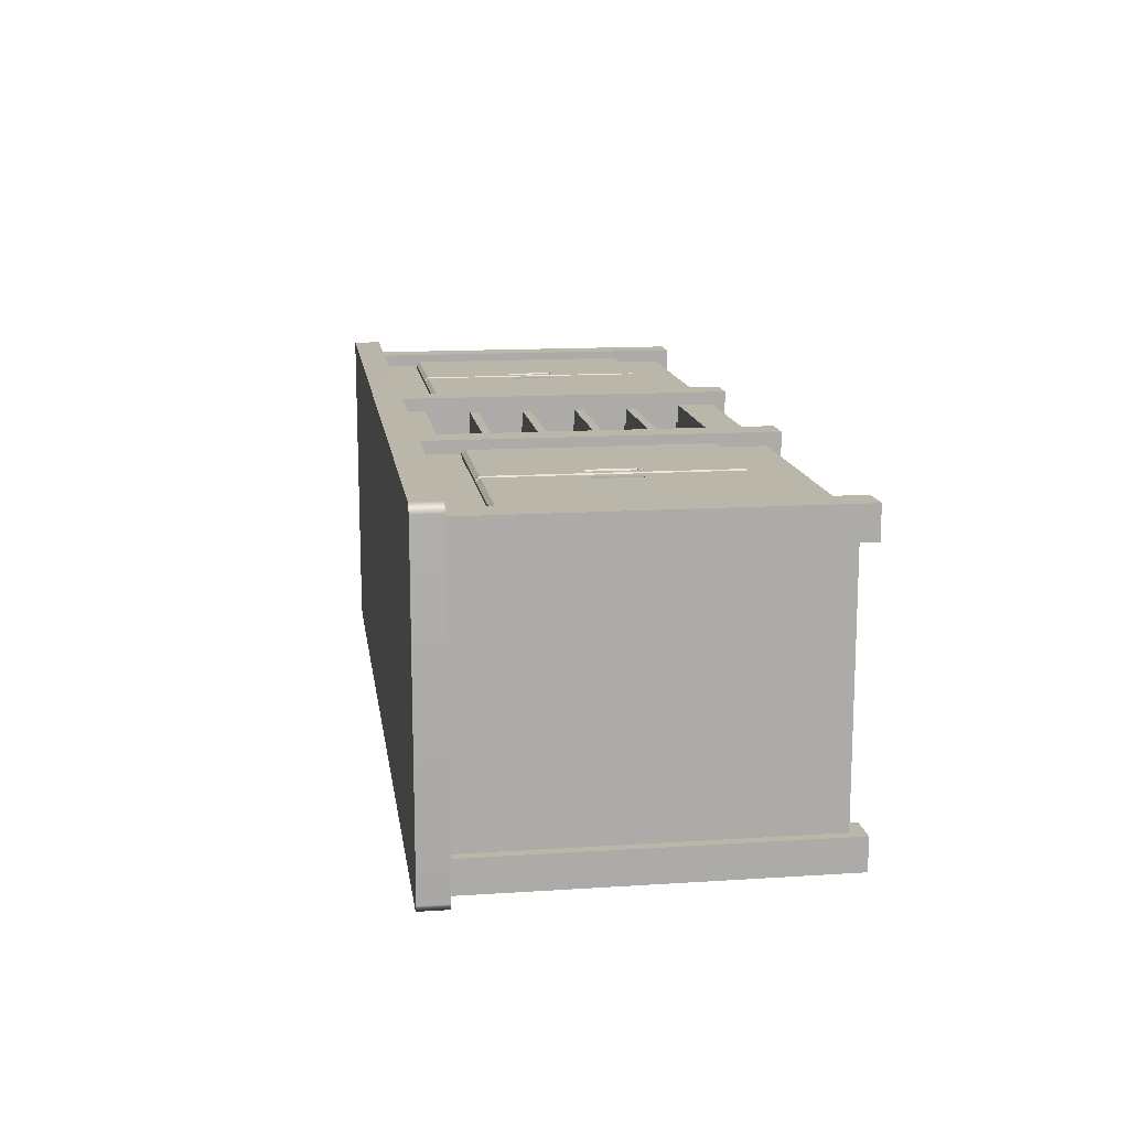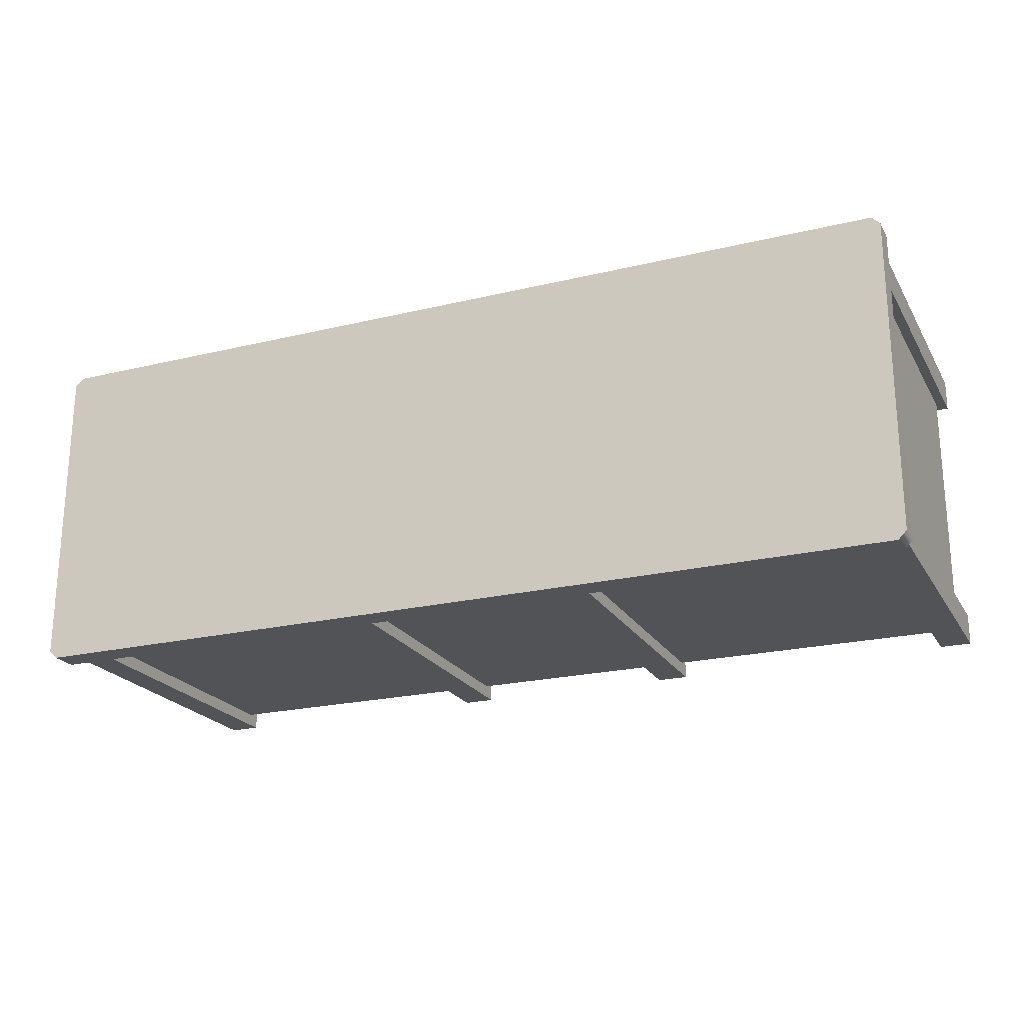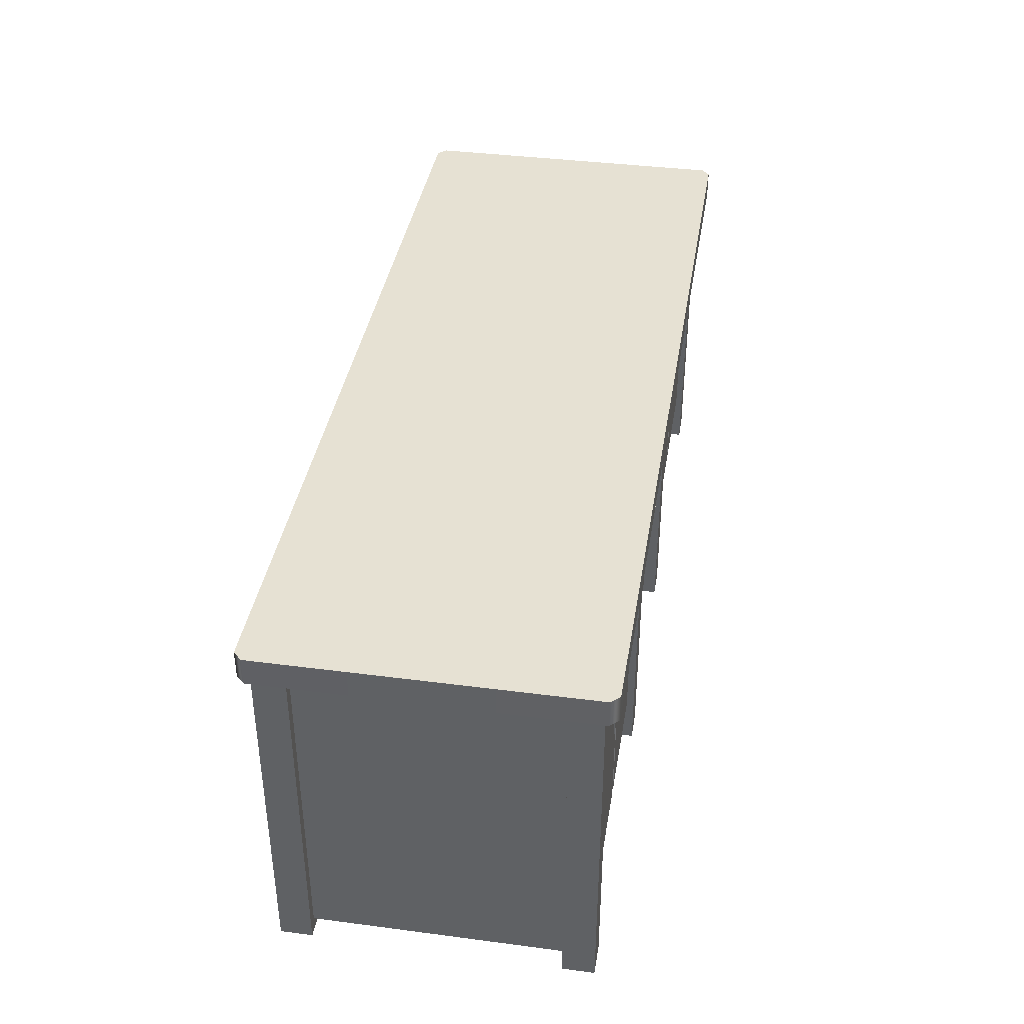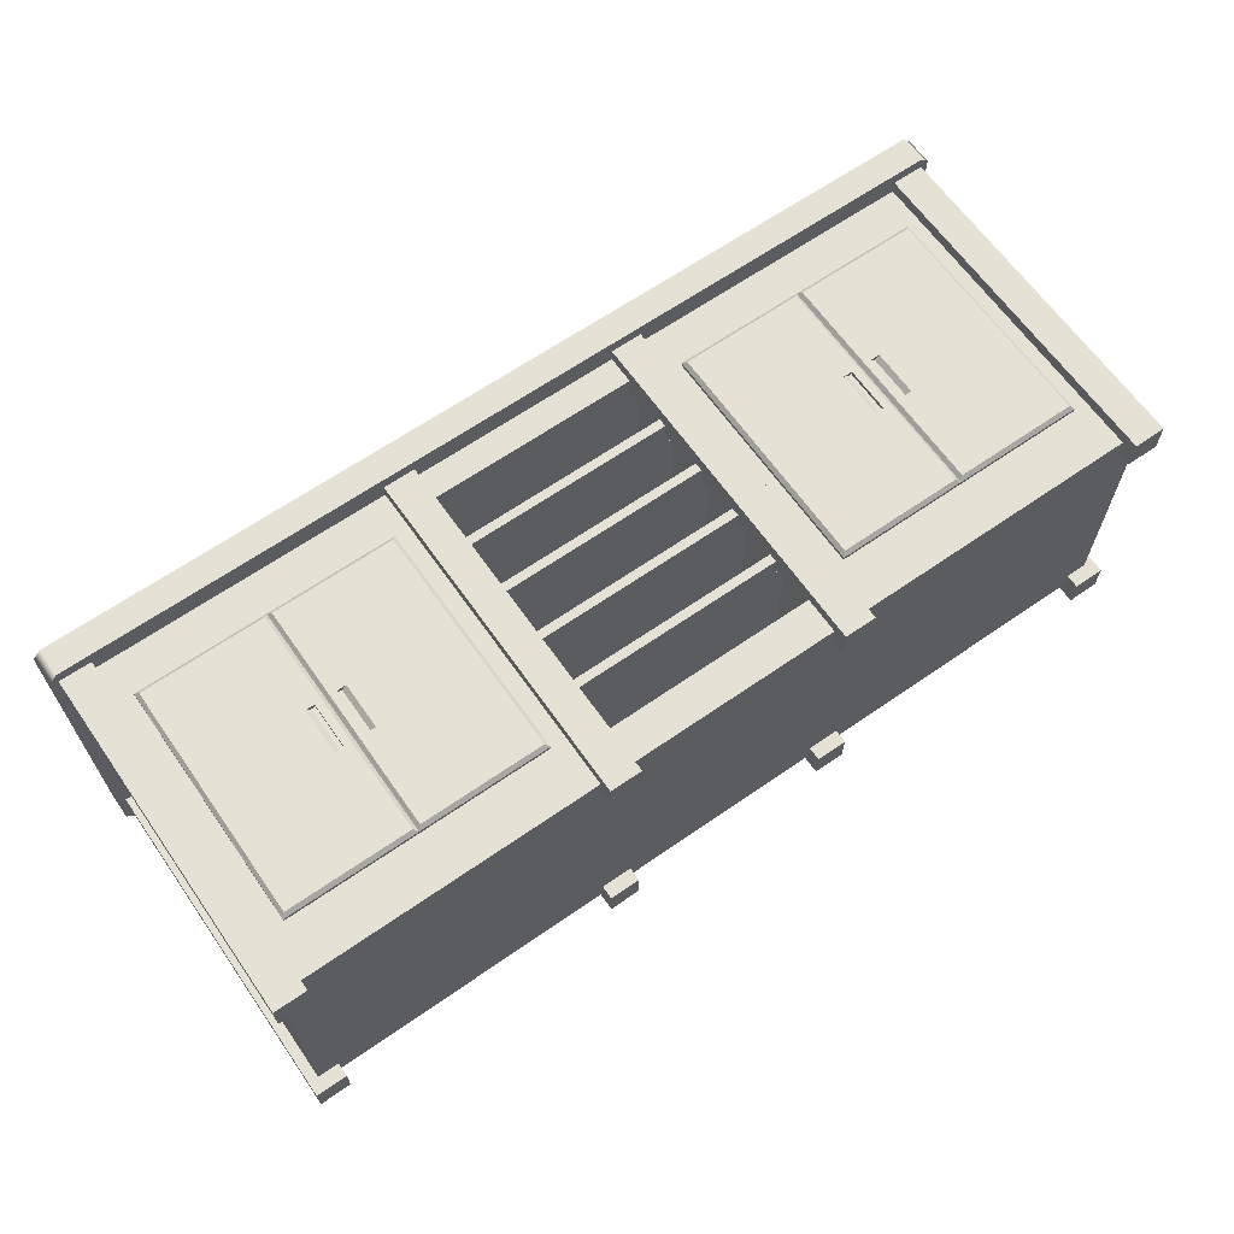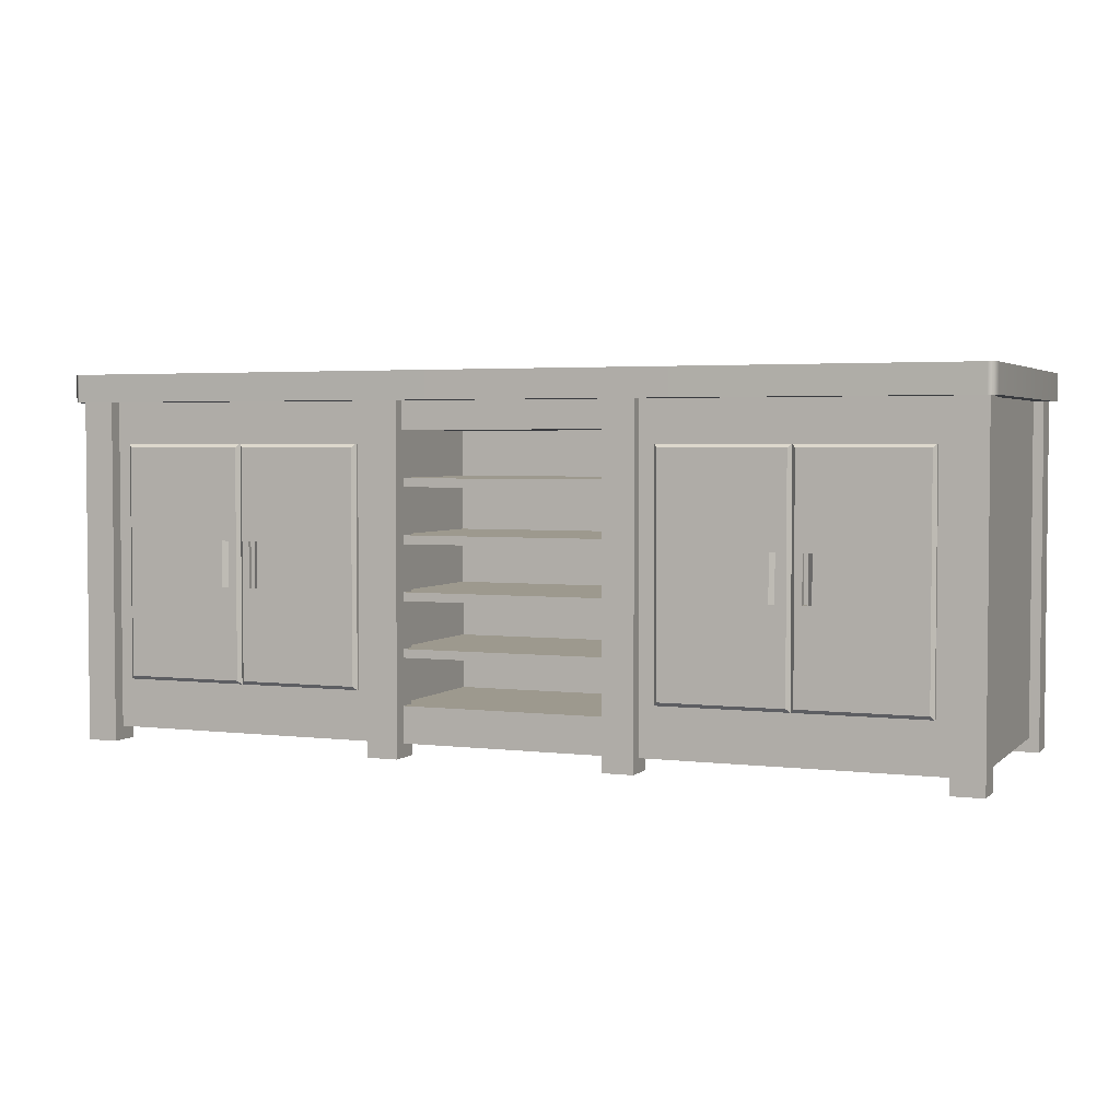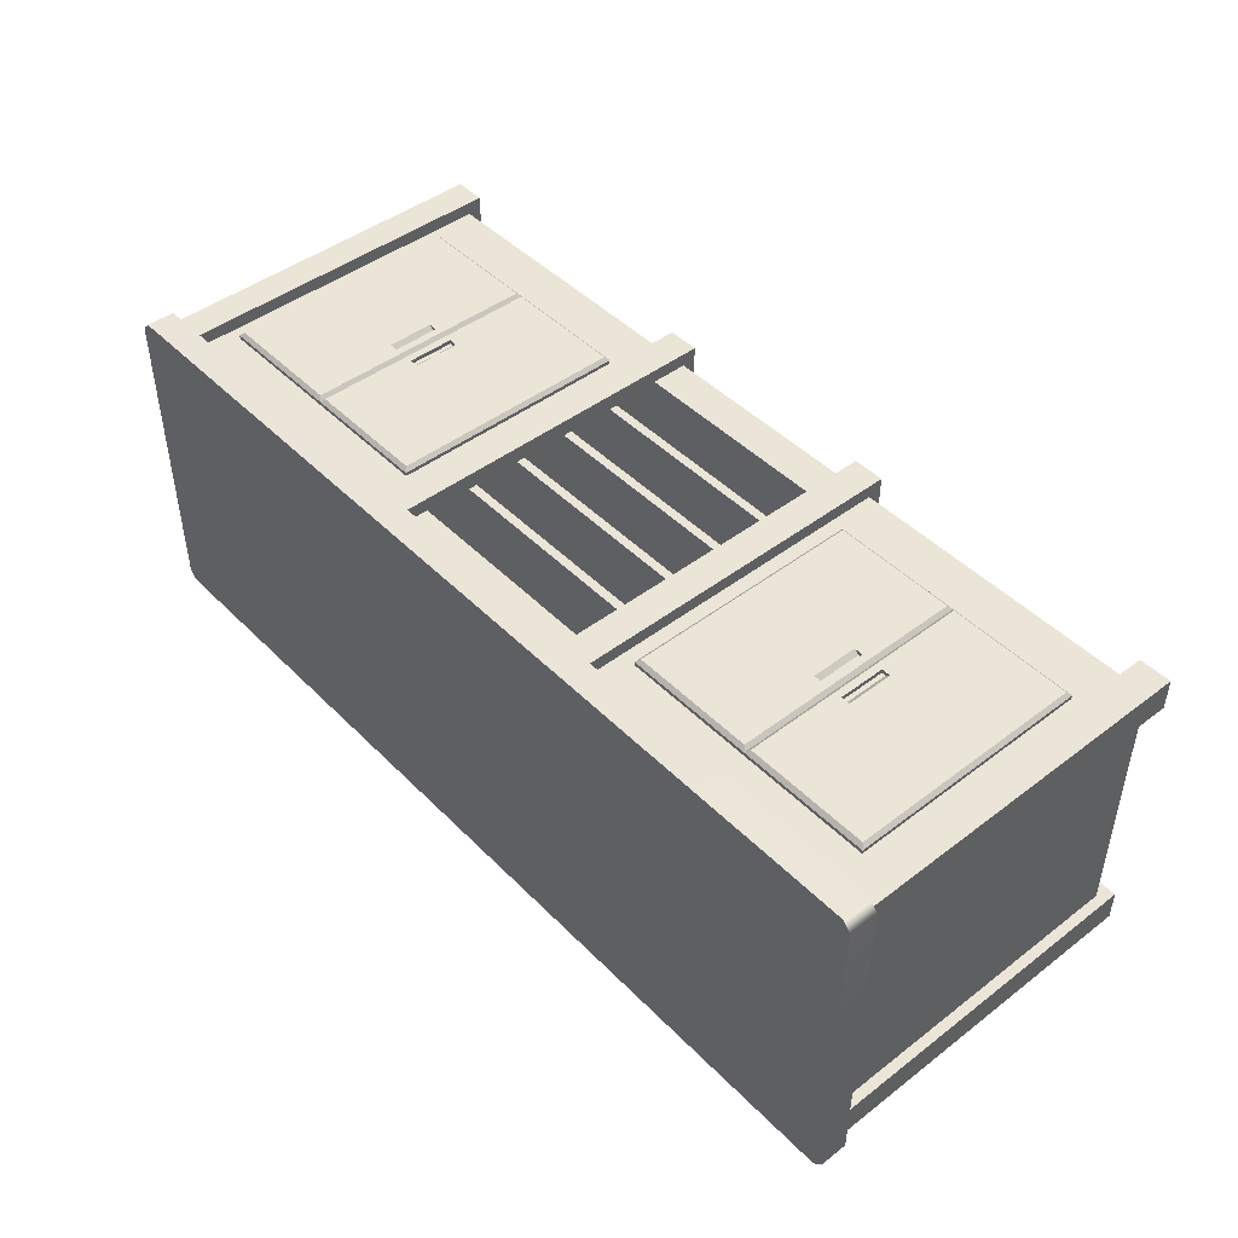
<metadata>
{"format":"obj","ext":"obj","renderer":"f3d","projection":"perspective","resolution":1024,"background":"white","views":[{"elev":13.9,"azim":-98.2,"up":"+Z"},{"elev":-21.9,"azim":-157.1,"up":"+Z"},{"elev":38.8,"azim":-80.7,"up":"+Y"},{"elev":64.7,"azim":-35.0,"up":"+Z"},{"elev":3.3,"azim":22.4,"up":"+Y"},{"elev":45.6,"azim":-131.2,"up":"+Z"}]}
</metadata>
<code>
g default
v -100 74 34.2
v -98.2 74 36
v -100 80 34.2
v -98.2 80 36
v 100 74 34.2
v 98.2 74 36
v 100 80 34.2
v 98.2 80 36
v -100 80 -34.2
v -98.2 80 -36
v -100 74 -34.2
v -98.2 74 -36
v 98.2 80 -36
v 100 80 -34.2
v 100 74 -34.2
v 98.2 74 -36
v -98.4 0 33.4
v -91.6 0 33.4
v -98.4 74 33.4
v -91.6 74 33.4
v -98.4 74 26.6
v -91.6 74 26.6
v -98.4 0 26.6
v -91.6 0 26.6
v -98.4 0 -33.4
v -91.6 0 -33.4
v -98.4 74 -33.4
v -91.6 74 -33.4
v -98.4 74 -26.6
v -91.6 74 -26.6
v -98.4 0 -26.6
v -91.6 0 -26.6
v 98.4 0 33.4
v 91.6 0 33.4
v 98.4 74 33.4
v 91.6 74 33.4
v 98.4 74 26.6
v 91.6 74 26.6
v 98.4 0 26.6
v 91.6 0 26.6
v 98.4 0 -33.4
v 91.6 0 -33.4
v 98.4 74 -33.4
v 91.6 74 -33.4
v 98.4 74 -26.6
v 91.6 74 -26.6
v 98.4 0 -26.6
v 91.6 0 -26.6
v -29.4 0 -33.4
v -22.6 0 -33.4
v -29.4 74 -33.4
v -22.6 74 -33.4
v -29.4 74 -26.6
v -22.6 74 -26.6
v -29.4 0 -26.6
v -22.6 0 -26.6
v -29.4 0 33.4
v -22.6 0 33.4
v -29.4 74 33.4
v -22.6 74 33.4
v -29.4 74 26.6
v -22.6 74 26.6
v -29.4 0 26.6
v -22.6 0 26.6
v 96.25 3 30.59
v -96.25 3 30.59
v 96.25 74 30.59
v -96.25 74 30.59
v 96.25 74 -30.59
v -96.25 74 -30.59
v 96.25 3 -30.59
v -96.25 3 -30.59
v 25 74 30.59
v 25 3 30.59
v 25 3 -30.59
v 25 74 -30.59
v -25 74 30.59
v -25 3 30.59
v -25 3 -30.59
v -25 74 -30.59
v 96.25 10.82 30.59
v 25 10.82 30.59
v -25 10.82 30.59
v -96.25 10.82 30.59
v -96.25 10.82 -30.59
v -25 10.82 -30.59
v 25 10.82 -30.59
v 96.25 10.82 -30.59
v 96.25 68 -30.59
v 25 68 -30.59
v -25 68 -30.59
v -96.25 68 -30.59
v -96.25 68 30.59
v -25 68 30.59
v 25 68 30.59
v 96.25 68 30.59
v 25 10.82 -4
v -25 10.82 -4
v 25 68 -4
v -25 68 -4
v 25 20.79 30
v -25 20.79 30
v 25 20.79 -3.713
v -25 20.79 -3.713
v 25 22.62 30
v -25 22.62 30
v 25 22.62 -3.713
v -25 22.62 -3.713
v 25 32.59 30
v -25 32.59 30
v 25 32.59 -3.713
v -25 32.59 -3.713
v 25 34.42 30
v -25 34.42 30
v 25 34.42 -3.713
v -25 34.42 -3.713
v 25 44.39 30
v -25 44.39 30
v 25 44.39 -3.713
v -25 44.39 -3.713
v 25 46.22 30
v -25 46.22 30
v 25 46.22 -3.713
v -25 46.22 -3.713
v 25 56.19 30
v -25 56.19 30
v 25 56.19 -3.713
v -25 56.19 -3.713
v 25 58.02 30
v -25 58.02 30
v 25 58.02 -3.713
v -25 58.02 -3.713
v 29.4 0 -33.4
v 22.6 0 -33.4
v 29.4 74 -33.4
v 22.6 74 -33.4
v 29.4 74 -26.6
v 22.6 74 -26.6
v 29.4 0 -26.6
v 22.6 0 -26.6
v 29.4 0 33.4
v 22.6 0 33.4
v 29.4 74 33.4
v 22.6 74 33.4
v 29.4 74 26.6
v 22.6 74 26.6
v 29.4 0 26.6
v 22.6 0 26.6
v -88.42 13.69 30.61
v -88.42 65.13 30.61
v -60.63 65.13 30.61
v -60.63 13.69 30.61
v -87.65 14.46 32.16
v -88.42 13.69 31.38
v -87.65 64.36 32.16
v -88.42 65.13 31.38
v -60.63 65.13 31.38
v -61.4 64.36 32.16
v -61.4 14.46 32.16
v -60.63 13.69 31.38
v -63 65.13 30.61
v -63 65.13 31.38
v -63 64.36 32.16
v -63 14.46 32.16
v -63 13.69 31.38
v -63 13.69 30.61
v -65.08 65.13 30.61
v -65.08 65.13 31.38
v -64.92 64.36 32.16
v -64.92 14.46 32.16
v -65.08 13.69 31.38
v -65.08 13.69 30.61
v -60.63 44.56 30.61
v -60.63 44.56 31.38
v -61.4 44.4 32.16
v -63 44.4 32.16
v -64.92 44.4 32.16
v -87.65 44.4 32.16
v -88.42 44.56 31.38
v -88.42 44.56 30.61
v -88.42 34.27 30.61
v -88.42 34.27 31.38
v -87.65 34.42 32.16
v -64.92 34.42 32.16
v -63 34.42 32.16
v -61.4 34.42 32.16
v -60.63 34.27 31.38
v -60.63 34.27 30.61
v -63 44.4 31.27
v -63 34.42 31.27
v -63.91 44.4 31.27
v -63.91 34.42 31.27
v -32.83 13.69 30.61
v -32.83 65.13 30.61
v -60.62 65.13 30.61
v -60.62 13.69 30.61
v -33.6 14.46 32.16
v -32.83 13.69 31.38
v -33.6 64.36 32.16
v -32.83 65.13 31.38
v -60.62 65.13 31.38
v -59.85 64.36 32.16
v -59.85 14.46 32.16
v -60.62 13.69 31.38
v -58.25 65.13 30.61
v -58.25 65.13 31.38
v -58.25 64.36 32.16
v -58.25 14.46 32.16
v -58.25 13.69 31.38
v -58.25 13.69 30.61
v -56.17 65.13 30.61
v -56.17 65.13 31.38
v -56.33 64.36 32.16
v -56.33 14.46 32.16
v -56.17 13.69 31.38
v -56.17 13.69 30.61
v -60.62 44.56 30.61
v -60.62 44.56 31.38
v -59.85 44.4 32.16
v -58.25 44.4 32.16
v -56.33 44.4 32.16
v -33.6 44.4 32.16
v -32.83 44.56 31.38
v -32.83 44.56 30.61
v -32.83 34.27 30.61
v -32.83 34.27 31.38
v -33.6 34.42 32.16
v -56.33 34.42 32.16
v -58.25 34.42 32.16
v -59.85 34.42 32.16
v -60.62 34.27 31.38
v -60.62 34.27 30.61
v -58.25 44.4 31.27
v -58.25 34.42 31.27
v -57.34 44.4 31.27
v -57.34 34.42 31.27
v 88.42 13.69 30.61
v 88.42 65.13 30.61
v 60.63 65.13 30.61
v 60.63 13.69 30.61
v 87.65 14.46 32.16
v 88.42 13.69 31.38
v 87.65 64.36 32.16
v 88.42 65.13 31.38
v 60.63 65.13 31.38
v 61.4 64.36 32.16
v 61.4 14.46 32.16
v 60.63 13.69 31.38
v 63 65.13 30.61
v 63 65.13 31.38
v 63 64.36 32.16
v 63 14.46 32.16
v 63 13.69 31.38
v 63 13.69 30.61
v 65.08 65.13 30.61
v 65.08 65.13 31.38
v 64.92 64.36 32.16
v 64.92 14.46 32.16
v 65.08 13.69 31.38
v 65.08 13.69 30.61
v 60.63 44.56 30.61
v 60.63 44.56 31.38
v 61.4 44.4 32.16
v 63 44.4 32.16
v 64.92 44.4 32.16
v 87.65 44.4 32.16
v 88.42 44.56 31.38
v 88.42 44.56 30.61
v 88.42 34.27 30.61
v 88.42 34.27 31.38
v 87.65 34.42 32.16
v 64.92 34.42 32.16
v 63 34.42 32.16
v 61.4 34.42 32.16
v 60.63 34.27 31.38
v 60.63 34.27 30.61
v 63 44.4 31.27
v 63 34.42 31.27
v 63.91 44.4 31.27
v 63.91 34.42 31.27
v 32.83 13.69 30.61
v 32.83 65.13 30.61
v 60.62 65.13 30.61
v 60.62 13.69 30.61
v 33.6 14.46 32.16
v 32.83 13.69 31.38
v 33.6 64.36 32.16
v 32.83 65.13 31.38
v 60.62 65.13 31.38
v 59.85 64.36 32.16
v 59.85 14.46 32.16
v 60.62 13.69 31.38
v 58.25 65.13 30.61
v 58.25 65.13 31.38
v 58.25 64.36 32.16
v 58.25 14.46 32.16
v 58.25 13.69 31.38
v 58.25 13.69 30.61
v 56.17 65.13 30.61
v 56.17 65.13 31.38
v 56.33 64.36 32.16
v 56.33 14.46 32.16
v 56.17 13.69 31.38
v 56.17 13.69 30.61
v 60.62 44.56 30.61
v 60.62 44.56 31.38
v 59.85 44.4 32.16
v 58.25 44.4 32.16
v 56.33 44.4 32.16
v 33.6 44.4 32.16
v 32.83 44.56 31.38
v 32.83 44.56 30.61
v 32.83 34.27 30.61
v 32.83 34.27 31.38
v 33.6 34.42 32.16
v 56.33 34.42 32.16
v 58.25 34.42 32.16
v 59.85 34.42 32.16
v 60.62 34.27 31.38
v 60.62 34.27 30.61
v 58.25 44.4 31.27
v 58.25 34.42 31.27
v 57.34 44.4 31.27
v 57.34 34.42 31.27
g Gimmick_Cabinet02 Gimmick_Cabinet02
f 4 2 6 8
f 12 10 13 16
f 7 5 15 14
f 9 11 1 3
f 3 4 10 9
f 11 12 2 1
f 1 2 4 3
f 6 5 7 8
f 9 10 12 11
f 13 14 15 16
f 10 4 8 13
f 2 12 16 6
f 13 8 7 14
f 6 16 15 5
f 17 18 20 19
f 21 22 24 23
f 23 24 18 17
f 18 24 22 20
f 23 17 19 21
f 25 27 28 26
f 29 31 32 30
f 31 25 26 32
f 26 28 30 32
f 31 29 27 25
f 33 35 36 34
f 37 39 40 38
f 39 33 34 40
f 34 36 38 40
f 39 37 35 33
f 41 42 44 43
f 45 46 48 47
f 47 48 42 41
f 42 48 46 44
f 47 41 43 45
f 49 51 52 50
f 53 55 56 54
f 55 49 50 56
f 50 52 54 56
f 55 53 51 49
f 57 58 60 59
f 61 62 64 63
f 63 64 58 57
f 58 64 62 60
f 63 57 59 61
f 65 81 82 74
f 87 88 71 75
f 71 65 74 75
f 66 84 85 72
f 71 88 81 65
f 78 74 82 83
f 79 75 74 78
f 86 87 75 79
f 78 83 84 66
f 79 78 66 72
f 85 86 79 72
f 95 96 67 73
f 94 95 73 77
f 93 94 77 68
f 92 93 68 70
f 80 91 92 70
f 80 76 90 91
f 69 89 90 76
f 96 89 69 67
f 90 89 88 87
f 91 90 87 86
f 92 91 86 85
f 85 84 93 92
f 84 83 94 93
f 98 97 99 100
f 82 81 96 95
f 81 88 89 96
f 83 82 97 98
f 82 95 99 97
f 95 94 100 99
f 94 83 98 100
f 106 105 107 108
f 102 104 103 101
f 102 101 105 106
f 114 113 115 116
f 110 112 111 109
f 110 109 113 114
f 122 121 123 124
f 118 120 119 117
f 118 117 121 122
f 130 129 131 132
f 126 128 127 125
f 126 125 129 130
f 133 134 136 135
f 137 138 140 139
f 139 140 134 133
f 134 140 138 136
f 139 133 135 137
f 141 143 144 142
f 145 147 148 146
f 147 141 142 148
f 142 144 146 148
f 147 145 143 141
f 164 165 160 159
f 178 179 182 183
f 162 163 158 157
f 174 175 186 187
f 182 179 180 181
f 161 162 157 151
f 186 175 176 185
f 152 160 165 166
f 188 173 174 187
f 167 168 162 161
f 168 169 163 162
f 190 189 191 192
f 170 171 165 164
f 166 165 171 172
f 156 168 167 150
f 156 155 169 168
f 184 177 178 183
f 153 154 171 170
f 172 171 154 149
f 151 157 174 173
f 157 158 175 174
f 163 176 175 158
f 169 177 176 163
f 178 177 169 155
f 179 178 155 156
f 180 179 156 150
f 154 182 181 149
f 154 153 183 182
f 153 170 184 183
f 185 184 170 164
f 186 185 164 159
f 187 186 159 160
f 188 187 160 152
f 185 176 189 190
f 176 177 191 189
f 177 184 192 191
f 184 185 190 192
f 208 203 204 209
f 222 227 226 223
f 206 201 202 207
f 218 231 230 219
f 226 225 224 223
f 205 195 201 206
f 230 229 220 219
f 196 210 209 204
f 232 231 218 217
f 211 205 206 212
f 212 206 207 213
f 234 236 235 233
f 214 208 209 215
f 210 216 215 209
f 200 194 211 212
f 200 212 213 199
f 228 227 222 221
f 197 214 215 198
f 216 193 198 215
f 195 217 218 201
f 201 218 219 202
f 207 202 219 220
f 213 207 220 221
f 222 199 213 221
f 223 200 199 222
f 224 194 200 223
f 198 193 225 226
f 198 226 227 197
f 197 227 228 214
f 229 208 214 228
f 230 203 208 229
f 231 204 203 230
f 232 196 204 231
f 229 234 233 220
f 220 233 235 221
f 221 235 236 228
f 228 236 234 229
f 252 247 248 253
f 266 271 270 267
f 250 245 246 251
f 262 275 274 263
f 270 269 268 267
f 249 239 245 250
f 274 273 264 263
f 240 254 253 248
f 276 275 262 261
f 255 249 250 256
f 256 250 251 257
f 278 280 279 277
f 258 252 253 259
f 254 260 259 253
f 244 238 255 256
f 244 256 257 243
f 272 271 266 265
f 241 258 259 242
f 260 237 242 259
f 239 261 262 245
f 245 262 263 246
f 251 246 263 264
f 257 251 264 265
f 266 243 257 265
f 267 244 243 266
f 268 238 244 267
f 242 237 269 270
f 242 270 271 241
f 241 271 272 258
f 273 252 258 272
f 274 247 252 273
f 275 248 247 274
f 276 240 248 275
f 273 278 277 264
f 264 277 279 265
f 265 279 280 272
f 272 280 278 273
f 296 297 292 291
f 310 311 314 315
f 294 295 290 289
f 306 307 318 319
f 314 311 312 313
f 293 294 289 283
f 318 307 308 317
f 284 292 297 298
f 320 305 306 319
f 299 300 294 293
f 300 301 295 294
f 322 321 323 324
f 302 303 297 296
f 298 297 303 304
f 288 300 299 282
f 288 287 301 300
f 316 309 310 315
f 285 286 303 302
f 304 303 286 281
f 283 289 306 305
f 289 290 307 306
f 295 308 307 290
f 301 309 308 295
f 310 309 301 287
f 311 310 287 288
f 312 311 288 282
f 286 314 313 281
f 286 285 315 314
f 285 302 316 315
f 317 316 302 296
f 318 317 296 291
f 319 318 291 292
f 320 319 292 284
f 317 308 321 322
f 308 309 323 321
f 309 316 324 323
f 316 317 322 324

</code>
